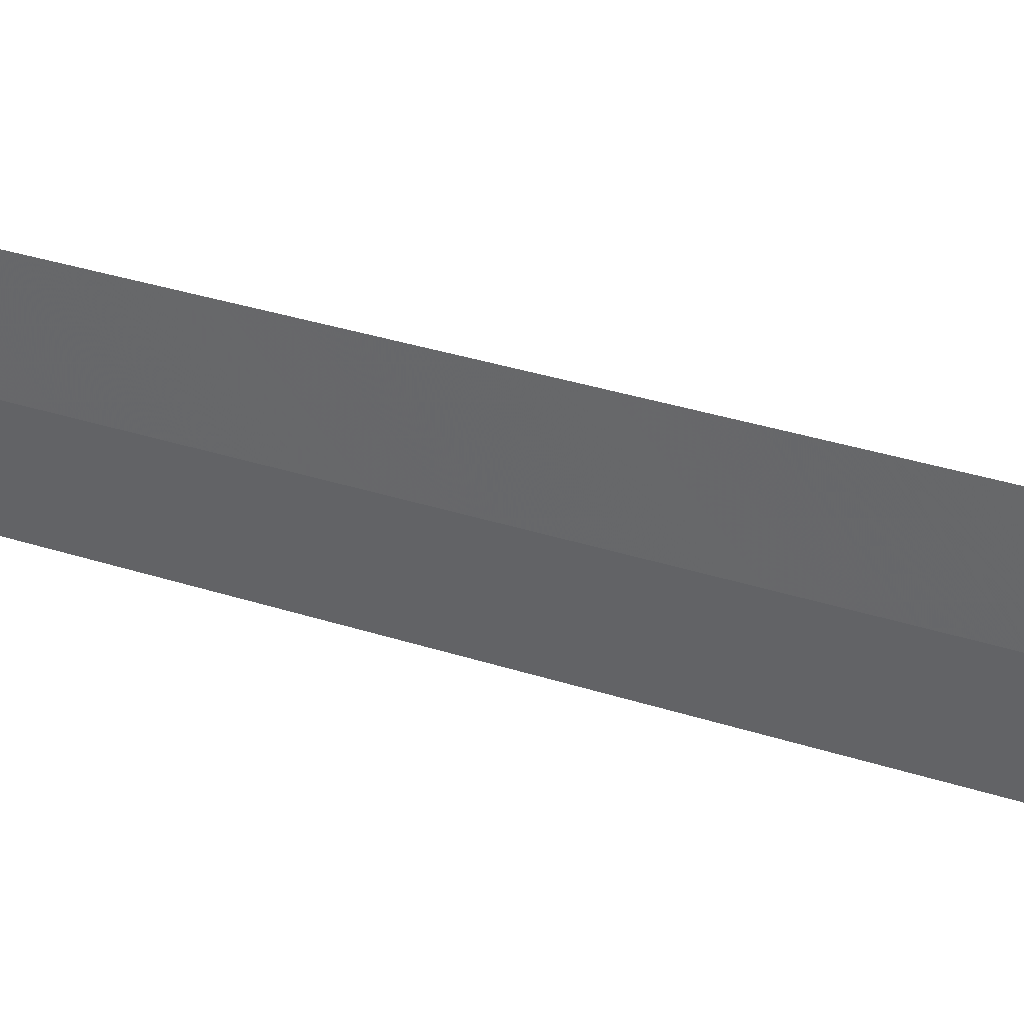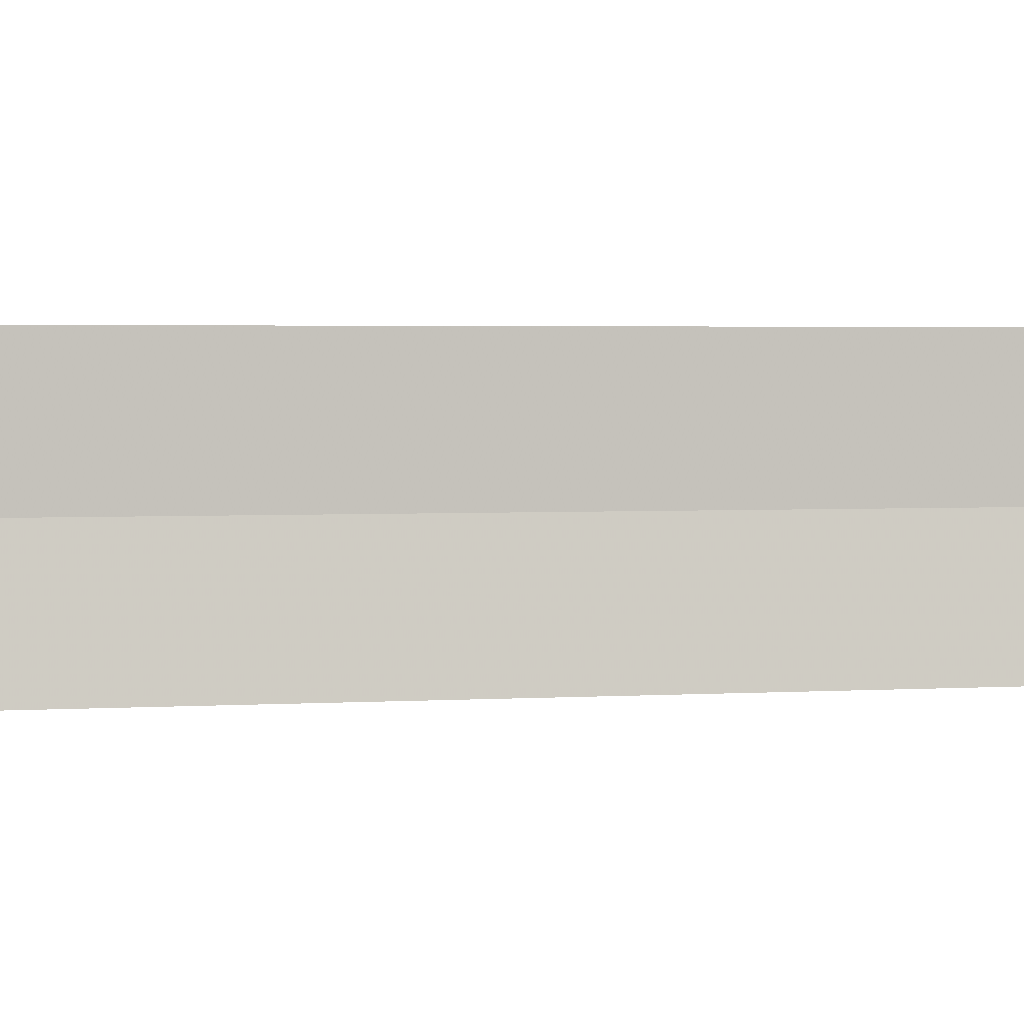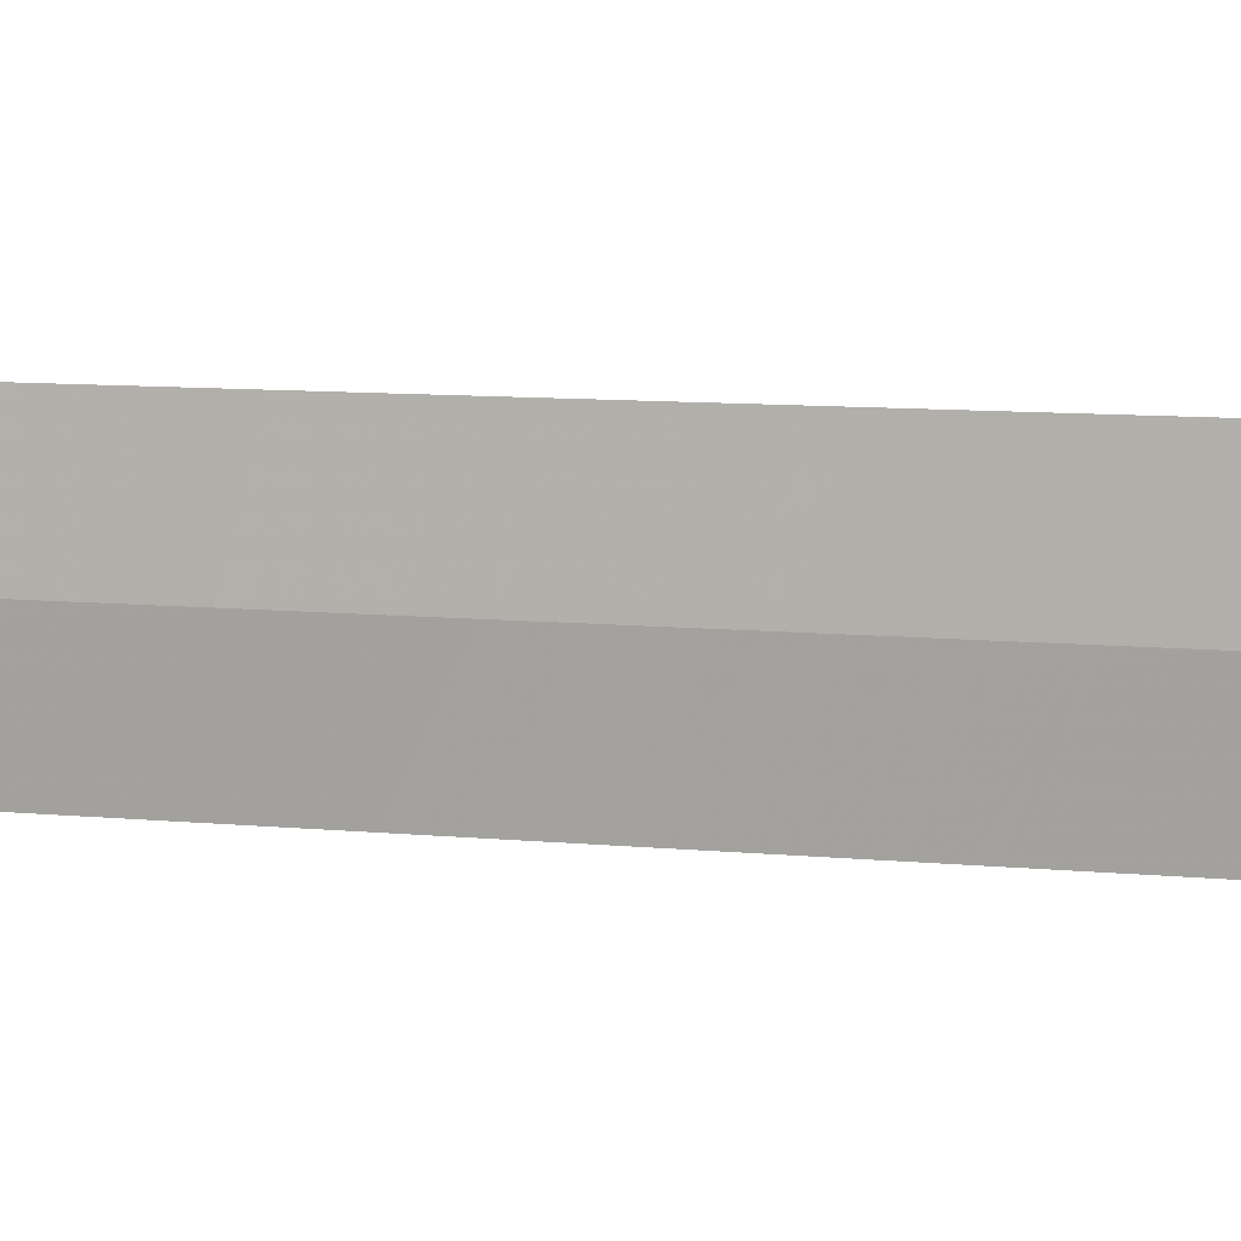
<metadata>
{"format":"obj","ext":"obj","renderer":"f3d","projection":"perspective","resolution":1024,"background":"white","views":[{"elev":20.3,"azim":-54.6,"up":"+Y"},{"elev":12.6,"azim":87.2,"up":"+Y"},{"elev":-3.8,"azim":-122.5,"up":"+Y"}]}
</metadata>
<code>
v -13.9 12.97 23.46
v -13.89 12.94 23.52
v -13.93 13.09 23.52
v -13.94 13.18 23.46
v -13.83 12.75 23.46
v -13.9 12.97 6.117
f 1 2 3
f 1 3 4
f 1 5 2
f 1 6 5
f 1 4 6

</code>
